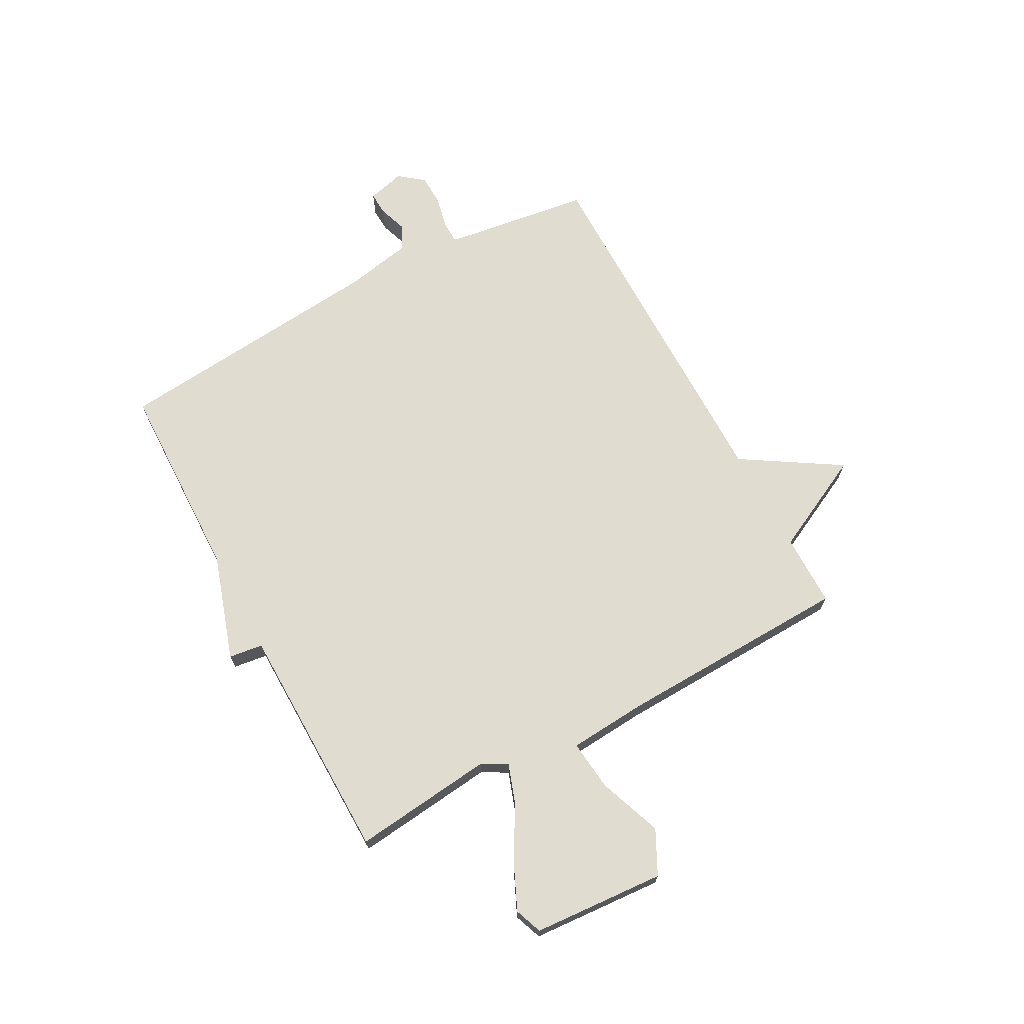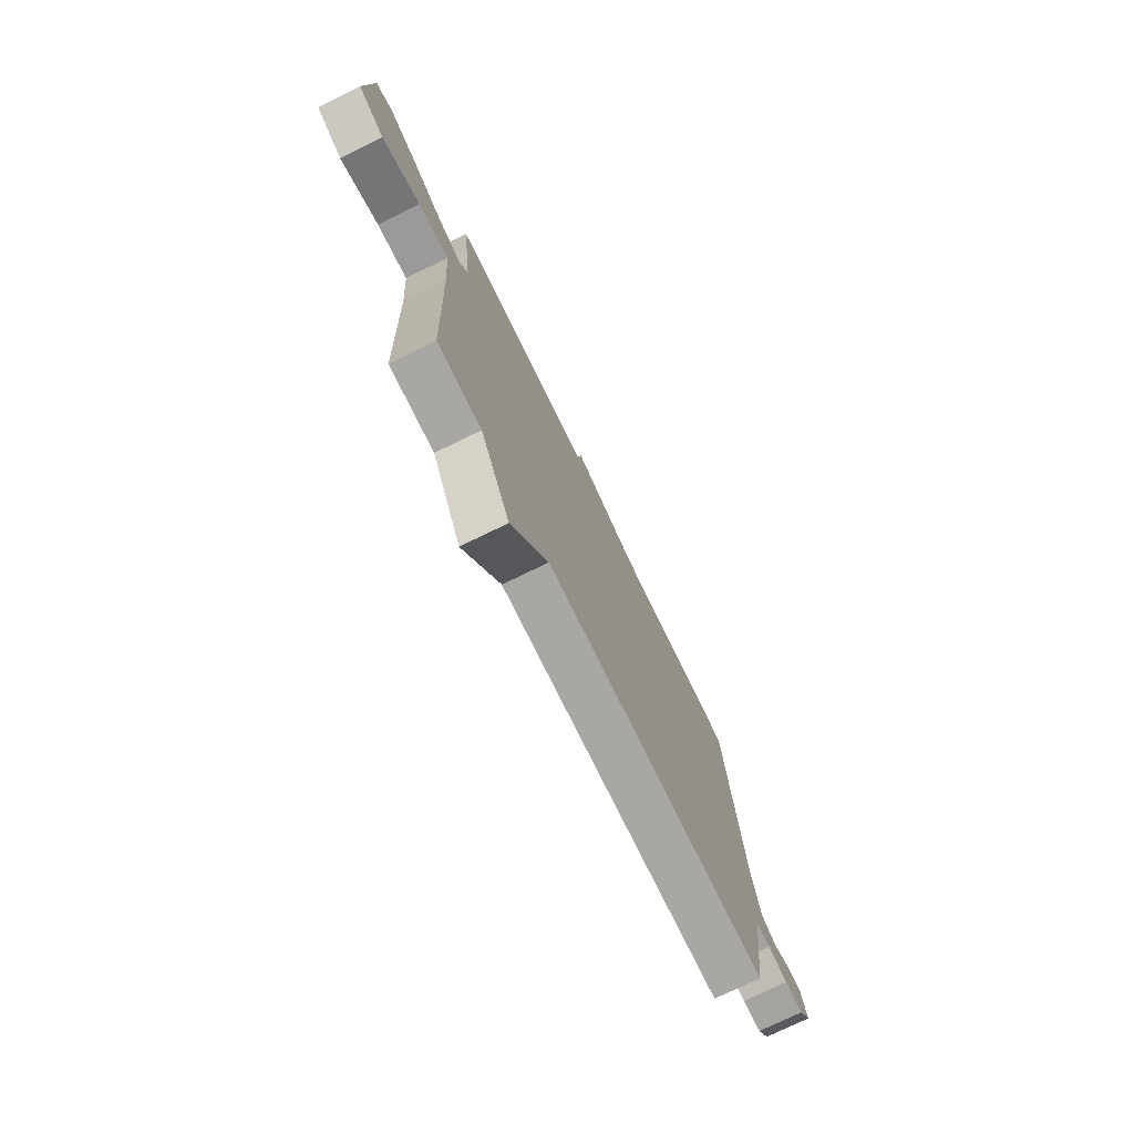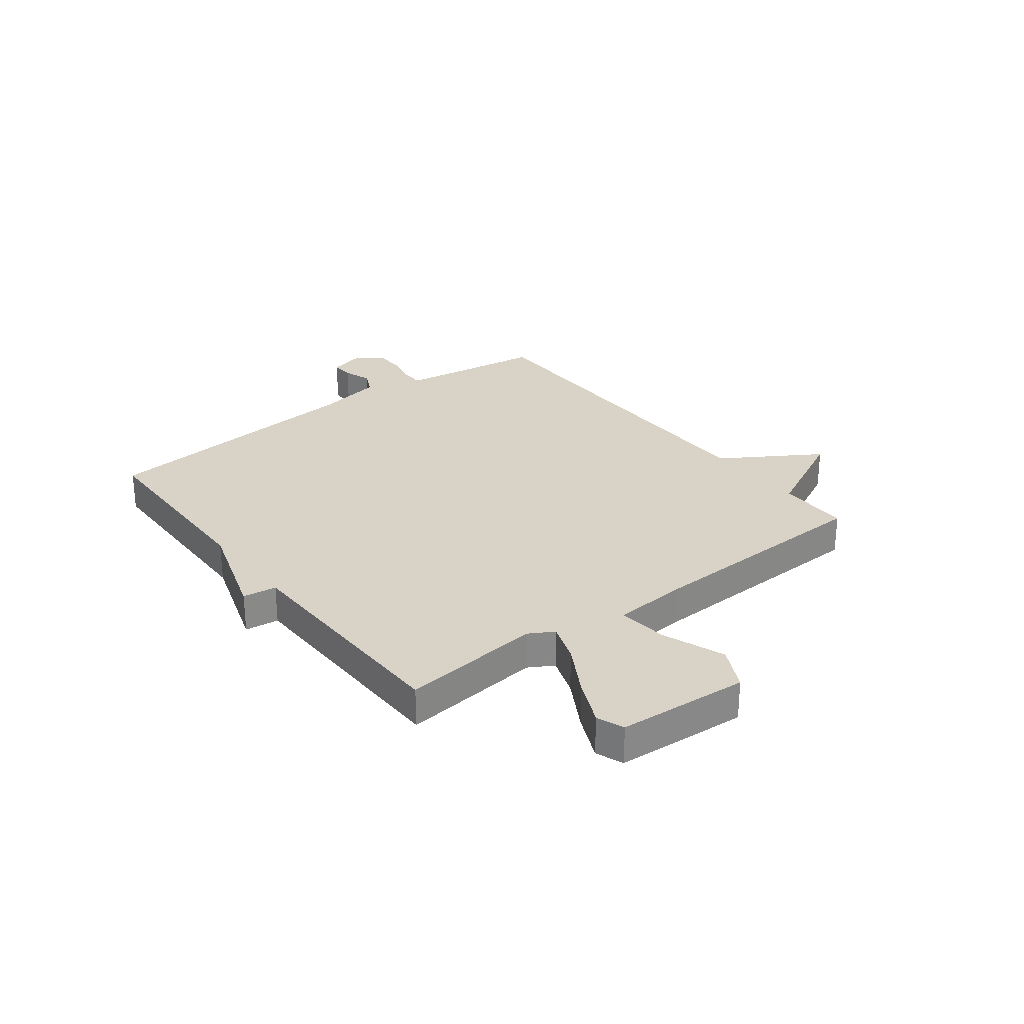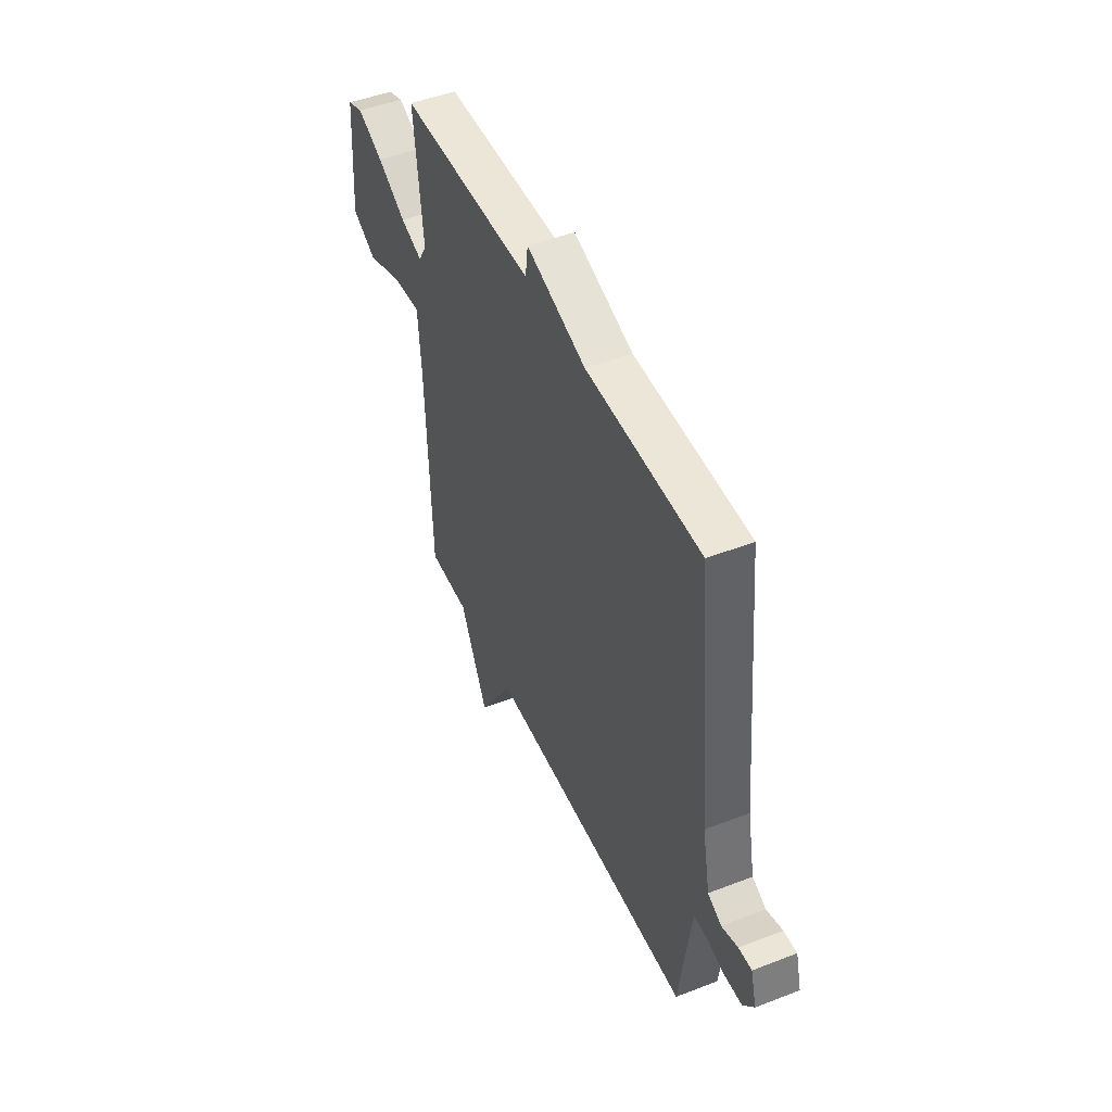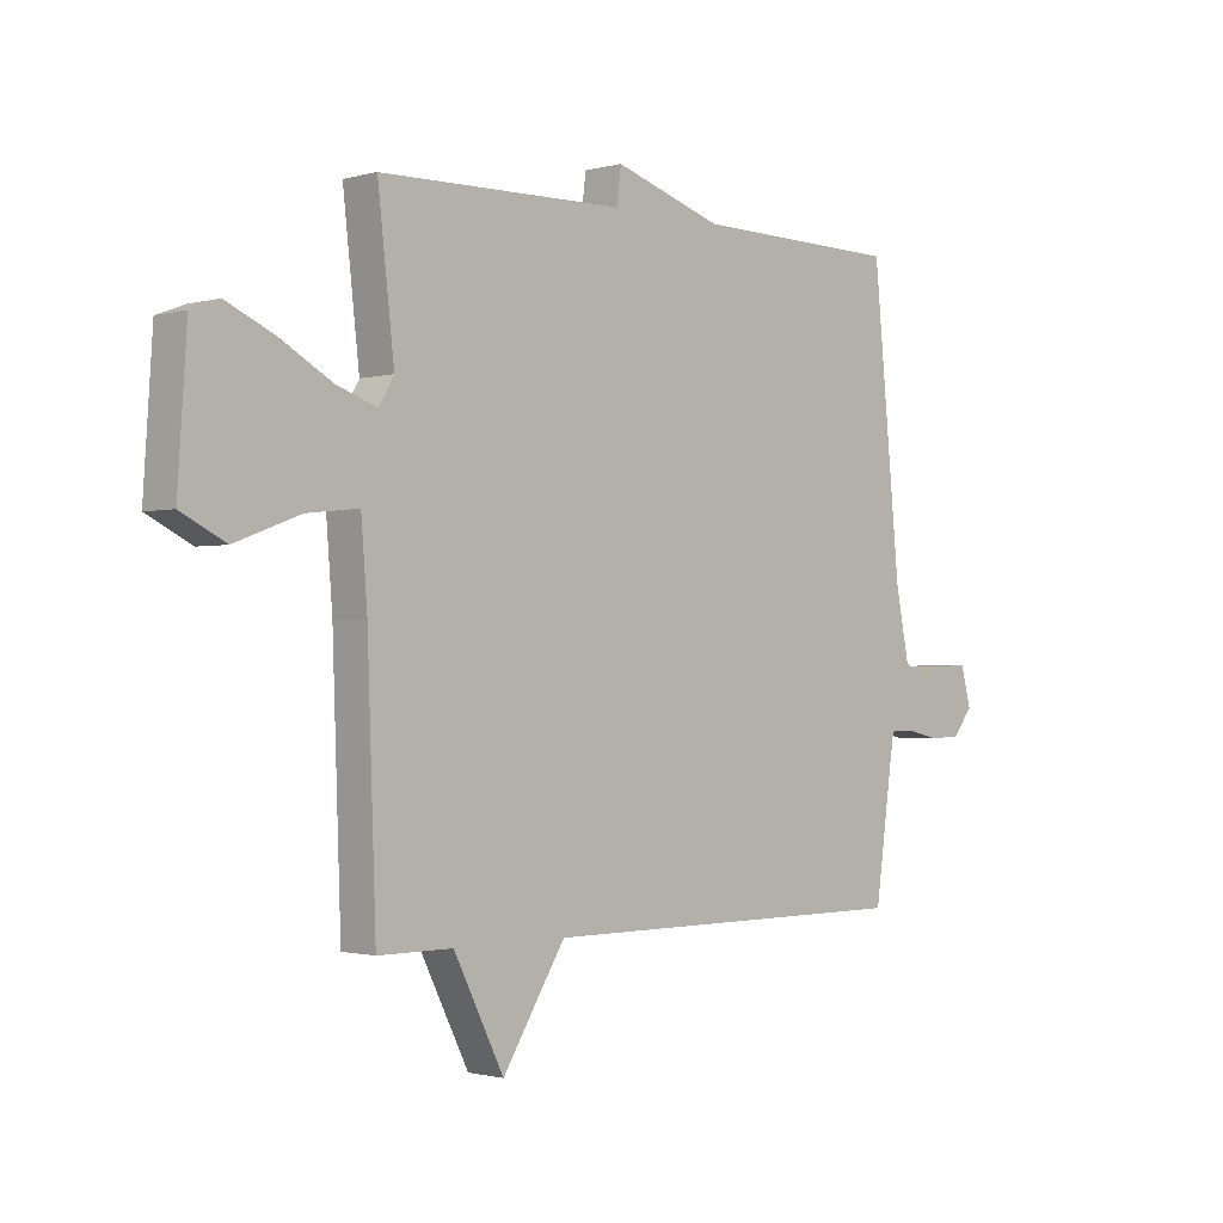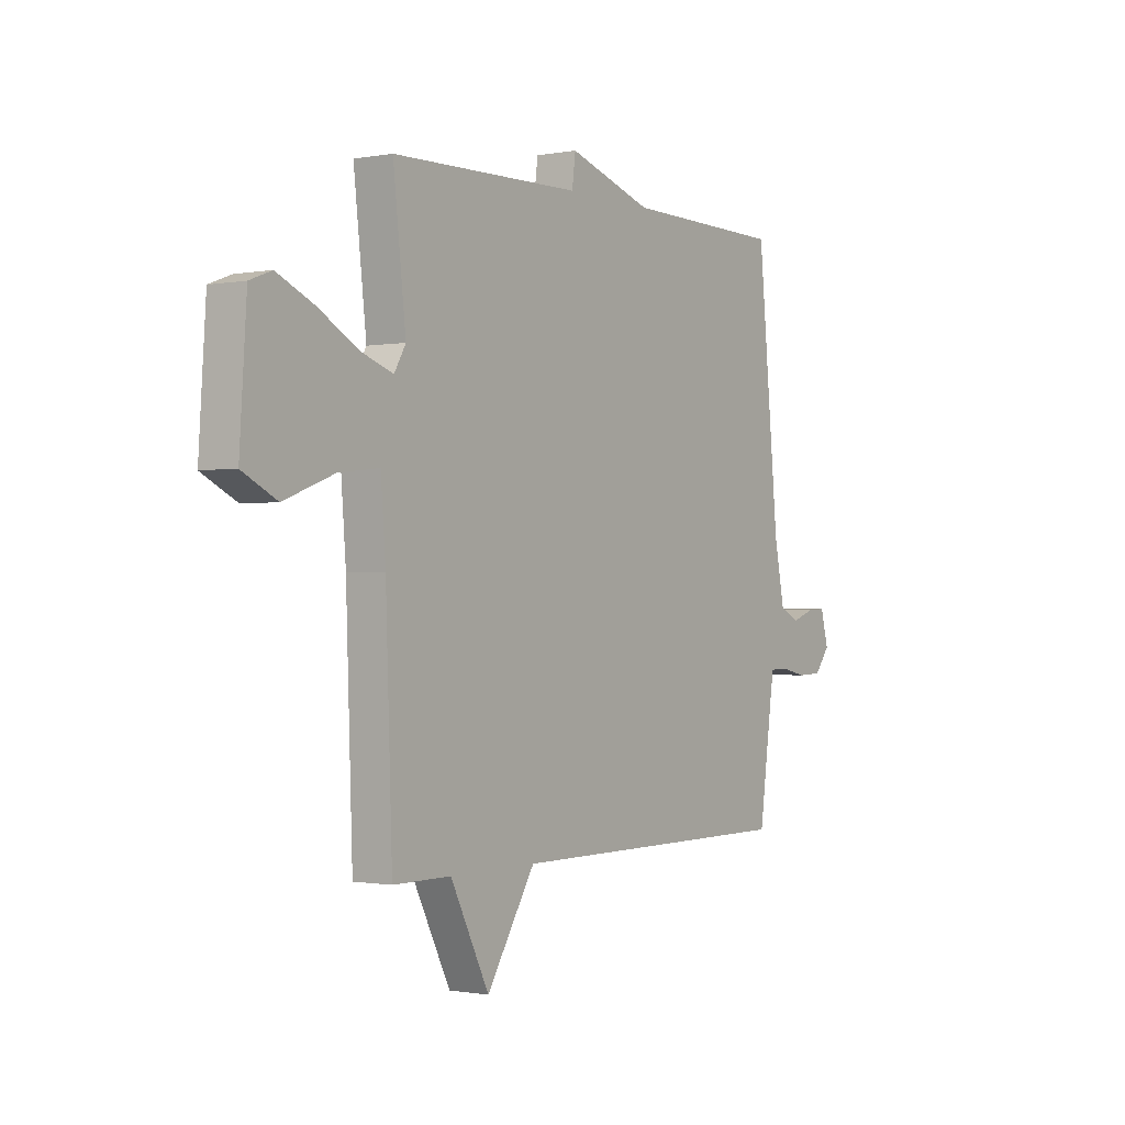
<metadata>
{"format":"obj","ext":"obj","renderer":"f3d","projection":"perspective","resolution":1024,"background":"white","views":[{"elev":69.4,"azim":61.7,"up":"+Y"},{"elev":-74.6,"azim":116.0,"up":"+Z"},{"elev":27.8,"azim":52.5,"up":"+Y"},{"elev":47.6,"azim":-113.6,"up":"+Z"},{"elev":-1.3,"azim":135.0,"up":"+Z"},{"elev":-0.8,"azim":124.7,"up":"+Z"}]}
</metadata>
<code>
v 0.5 0.07 -0.5
v 0.368 0.07 -0.5
v 0.279 0.07 -0.678
v 0.168 0.07 -0.5
v -0.5 0.07 -0.5
v -0.531 0.07 -0.275
v -0.538 0.07 -0.231
v -0.58 0.07 -0.23
v -0.638 0.07 -0.243
v -0.694 0.07 -0.241
v -0.729 0.07 -0.196
v -0.711 0.07 -0.128
v -0.669 0.07 -0.13
v -0.617 0.07 -0.148
v -0.573 0.07 -0.126
v -0.549 0.07 -0.005
v -0.5 0.07 0.5
v -0.134 0.07 0.507
v 0.058 0.07 0.569
v 0.066 0.07 0.507
v 0.5 0.07 0.5
v 0.471 0.07 0.243
v 0.497 0.07 0.198
v 0.569 0.07 0.223
v 0.662 0.07 0.276
v 0.746 0.07 0.314
v 0.796 0.07 0.295
v 0.812 0.07 0.055
v 0.733 0.07 0.015
v 0.618 0.07 0.058
v 0.526 0.07 0.068
v 0.515 0.07 -0.073
v 0.5 0 -0.5
v 0.368 0 -0.5
v 0.279 0 -0.678
v 0.168 0 -0.5
v -0.5 0 -0.5
v -0.531 0 -0.275
v -0.538 0 -0.231
v -0.58 0 -0.23
v -0.638 0 -0.243
v -0.694 0 -0.241
v -0.729 0 -0.196
v -0.711 0 -0.128
v -0.669 0 -0.13
v -0.617 0 -0.148
v -0.573 0 -0.126
v -0.549 0 -0.005
v -0.5 0 0.5
v -0.134 0 0.507
v 0.058 0 0.569
v 0.066 0 0.507
v 0.5 0 0.5
v 0.471 0 0.243
v 0.497 0 0.198
v 0.569 0 0.223
v 0.662 0 0.276
v 0.746 0 0.314
v 0.796 0 0.295
v 0.812 0 0.055
v 0.733 0 0.015
v 0.618 0 0.058
v 0.526 0 0.068
v 0.515 0 -0.073
f 28 29 30
f 27 28 30
f 26 27 30
f 25 26 30
f 24 25 30
f 23 24 30 31
f 22 23 31 32
f 20 21 22
f 18 19 20
f 32 1 2
f 22 32 2
f 20 22 2
f 18 20 2
f 17 18 2
f 16 17 2
f 12 13 14
f 11 12 14
f 10 11 14
f 9 10 14
f 8 9 14
f 7 8 14 15
f 4 5 6
f 4 6 7
f 2 3 4
f 7 15 16
f 4 7 16
f 2 4 16
f 62 61 60
f 62 60 59
f 62 59 58
f 62 58 57
f 62 57 56
f 63 62 56 55
f 64 63 55 54
f 54 53 52
f 52 51 50
f 34 33 64
f 34 64 54
f 34 54 52
f 34 52 50
f 34 50 49
f 34 49 48
f 46 45 44
f 46 44 43
f 46 43 42
f 46 42 41
f 46 41 40
f 47 46 40 39
f 38 37 36
f 39 38 36
f 36 35 34
f 48 47 39
f 48 39 36
f 48 36 34
f 1 33 34 2
f 2 34 35 3
f 3 35 36 4
f 4 36 37 5
f 5 37 38 6
f 6 38 39 7
f 7 39 40 8
f 8 40 41 9
f 9 41 42 10
f 10 42 43 11
f 11 43 44 12
f 12 44 45 13
f 13 45 46 14
f 14 46 47 15
f 15 47 48 16
f 16 48 49 17
f 17 49 50 18
f 18 50 51 19
f 19 51 52 20
f 20 52 53 21
f 21 53 54 22
f 22 54 55 23
f 23 55 56 24
f 24 56 57 25
f 25 57 58 26
f 26 58 59 27
f 27 59 60 28
f 28 60 61 29
f 29 61 62 30
f 30 62 63 31
f 31 63 64 32
f 32 64 33 1

</code>
